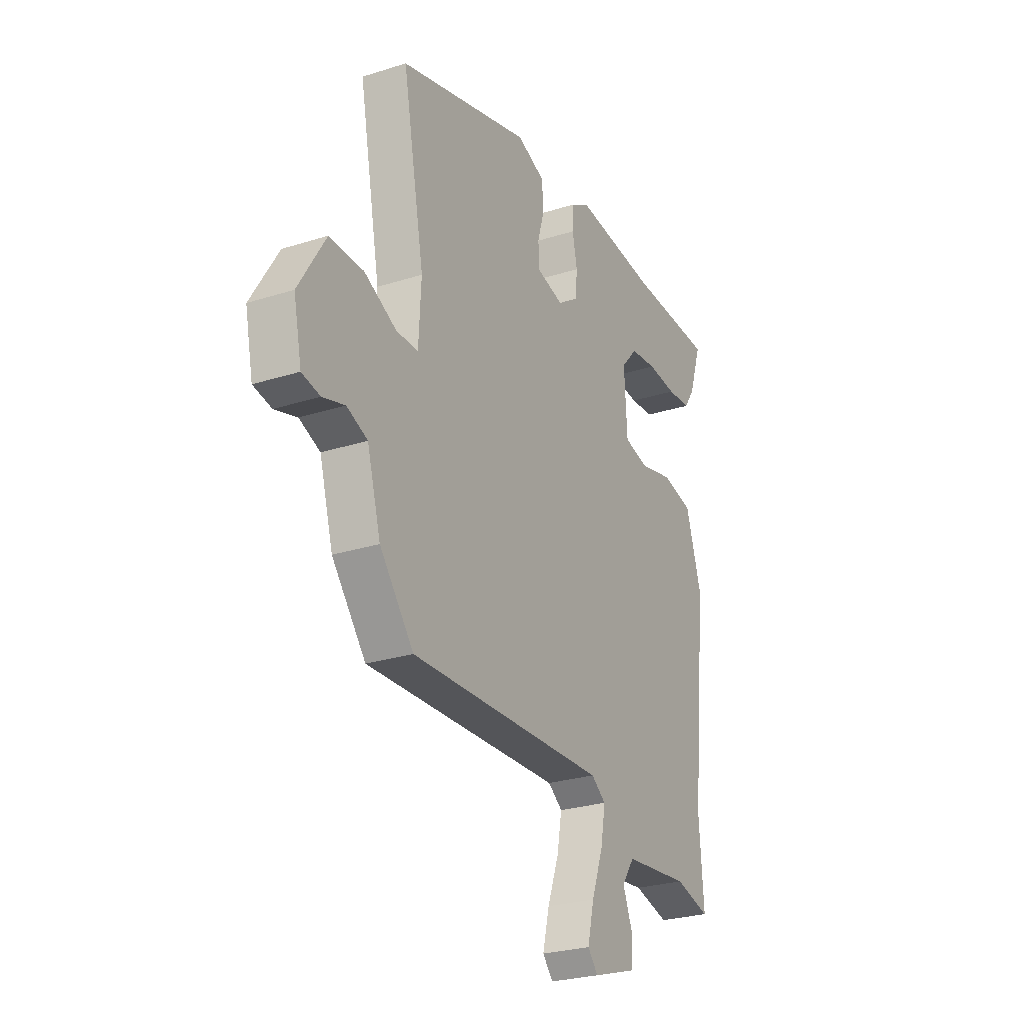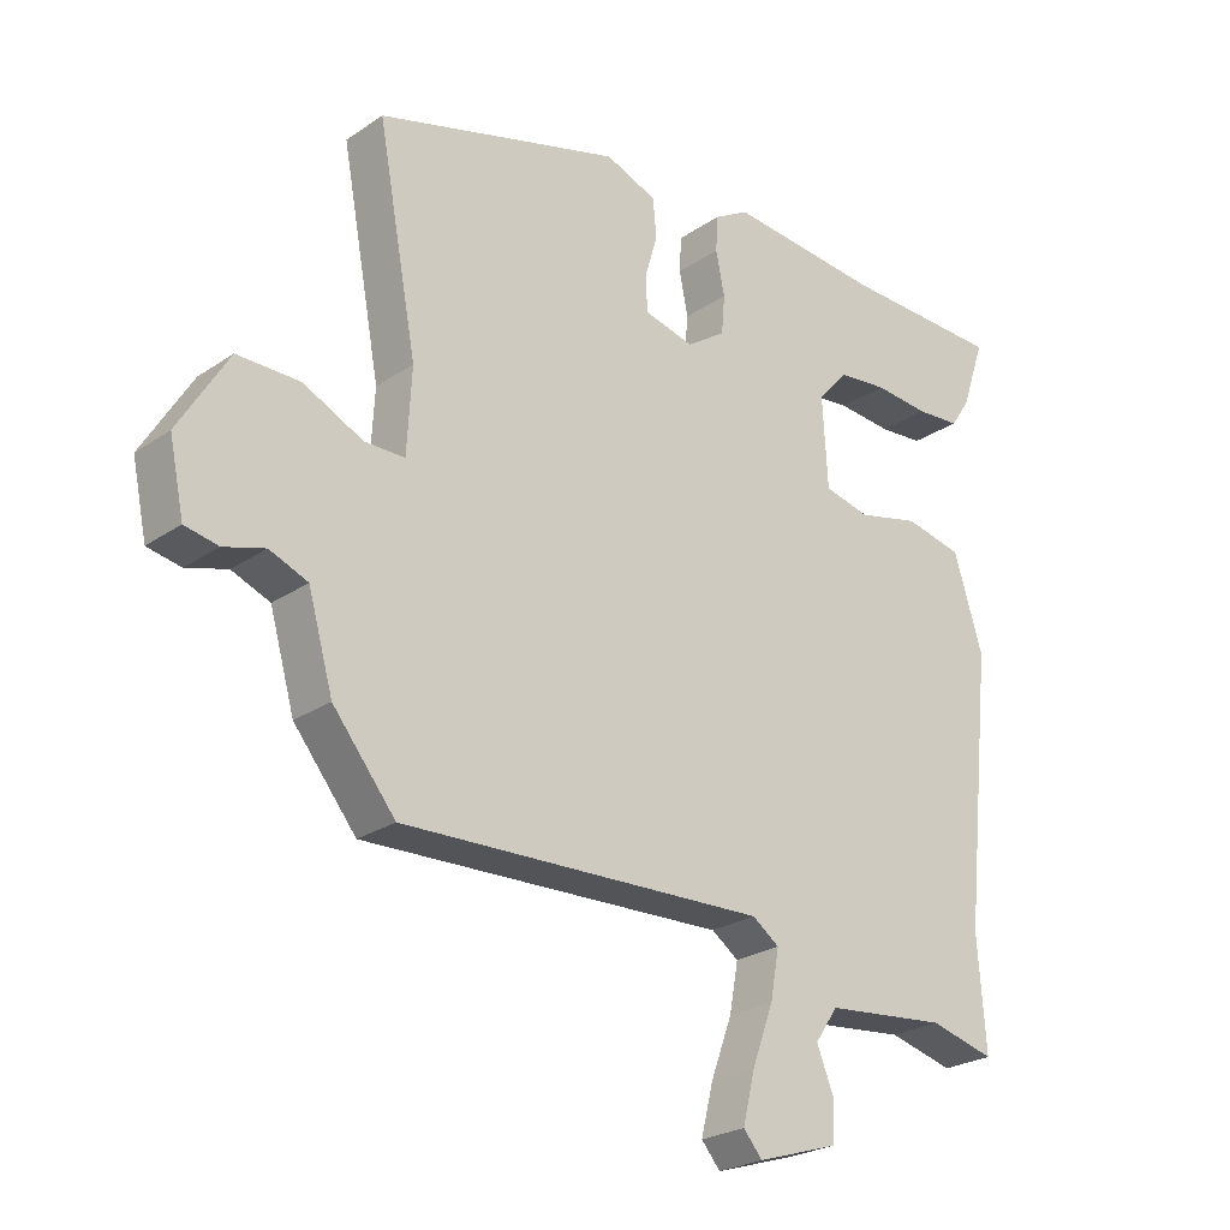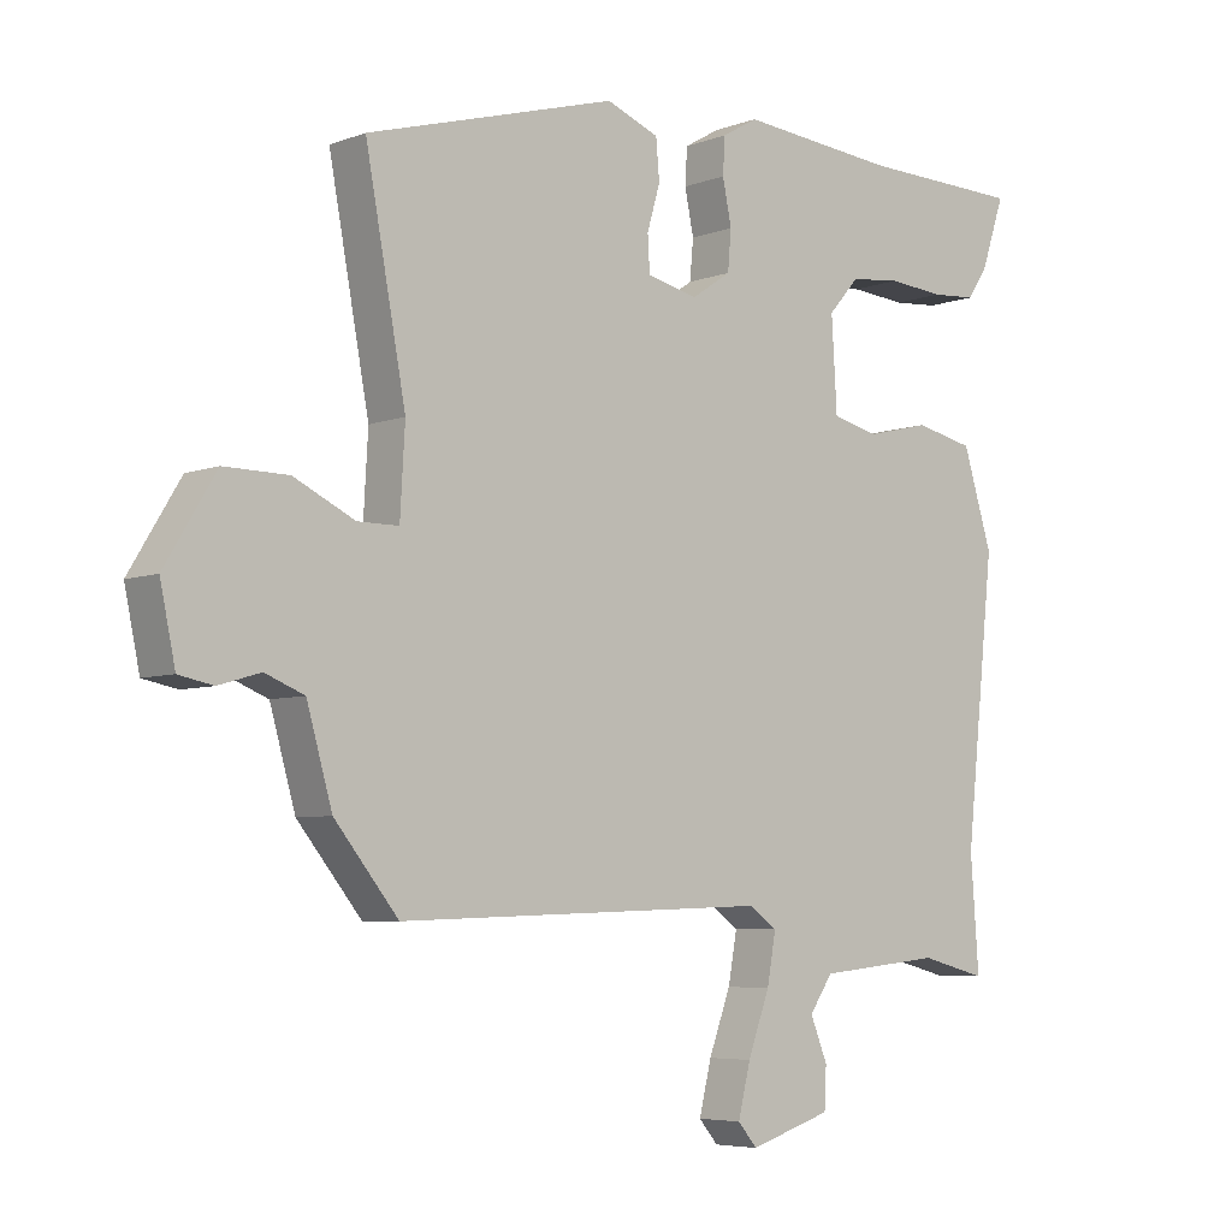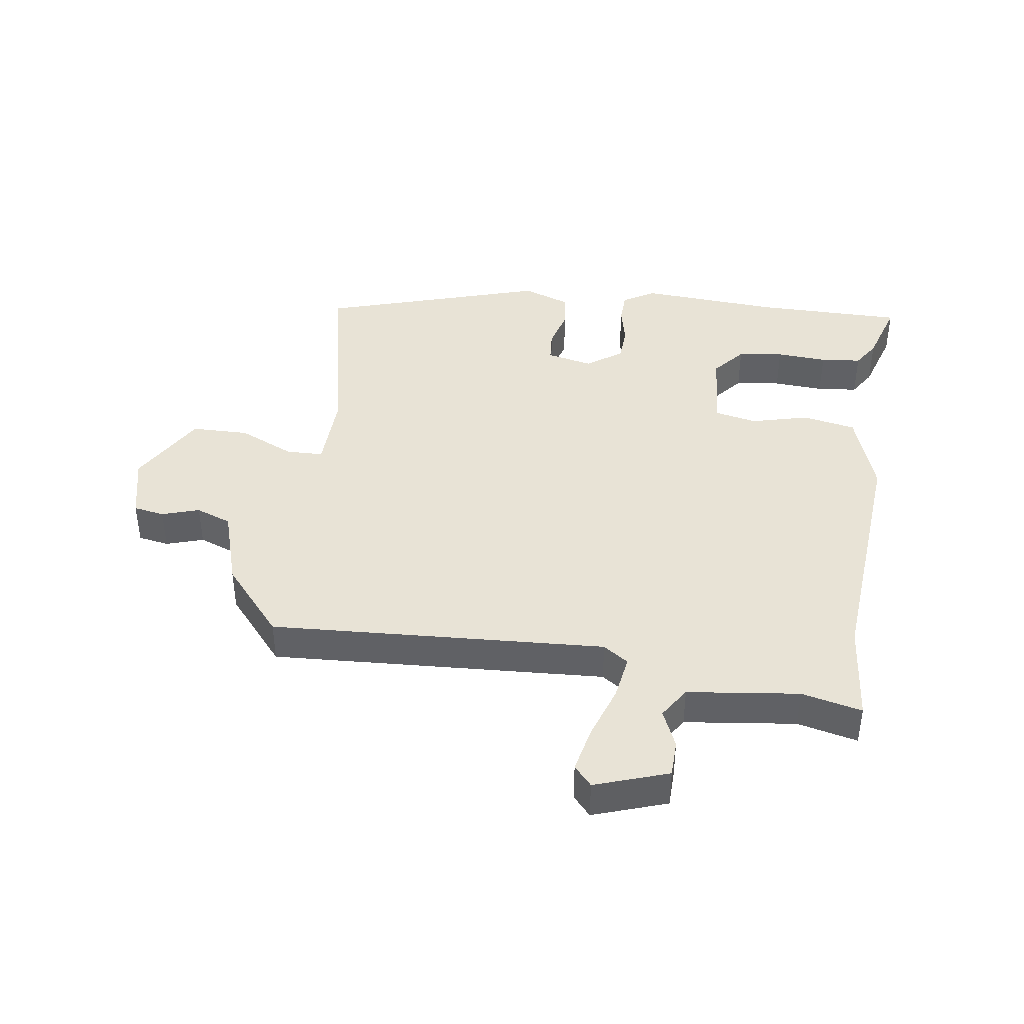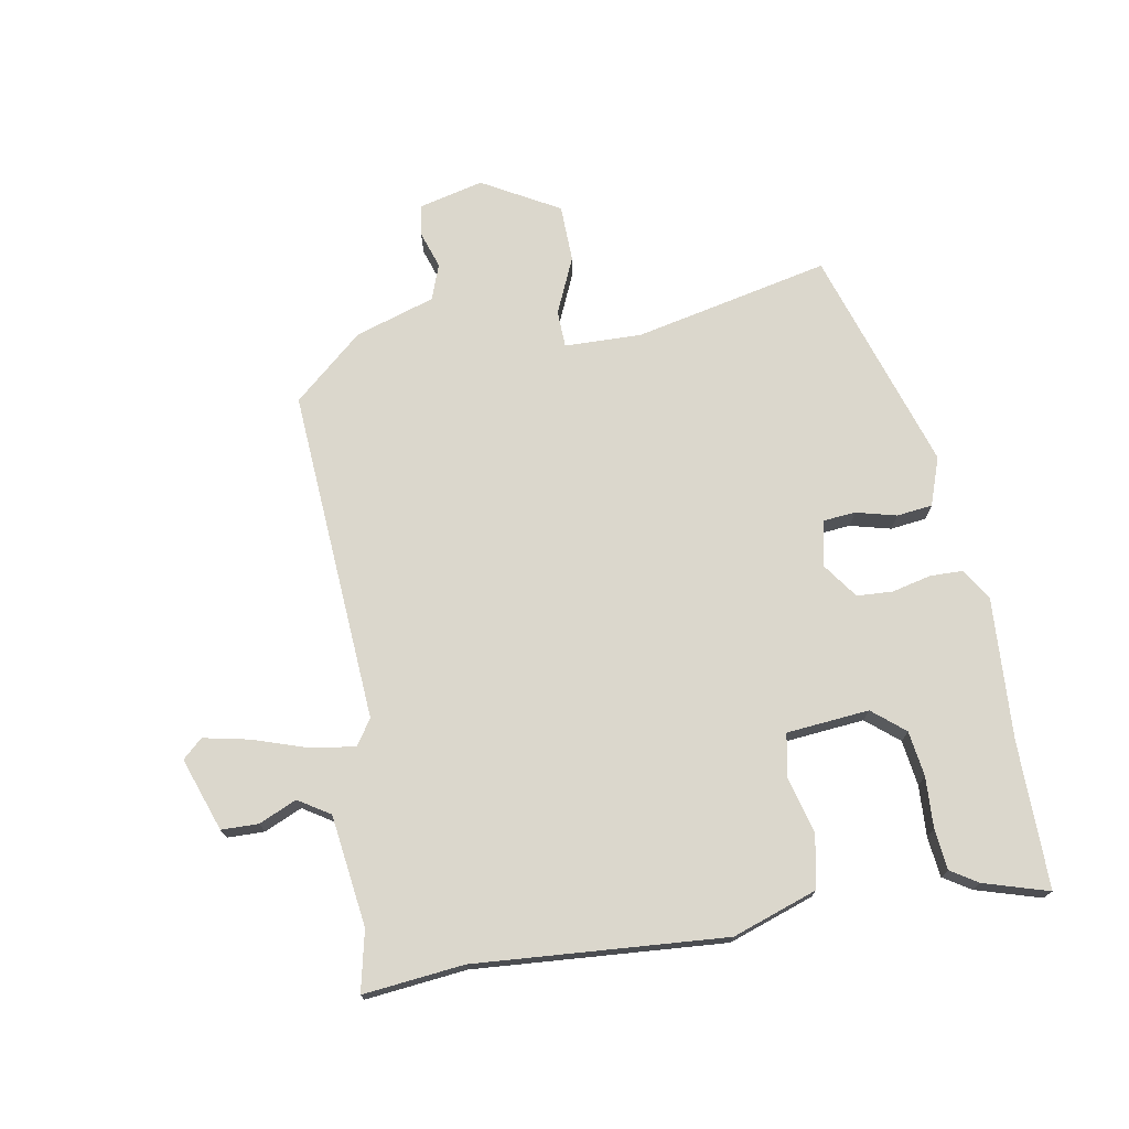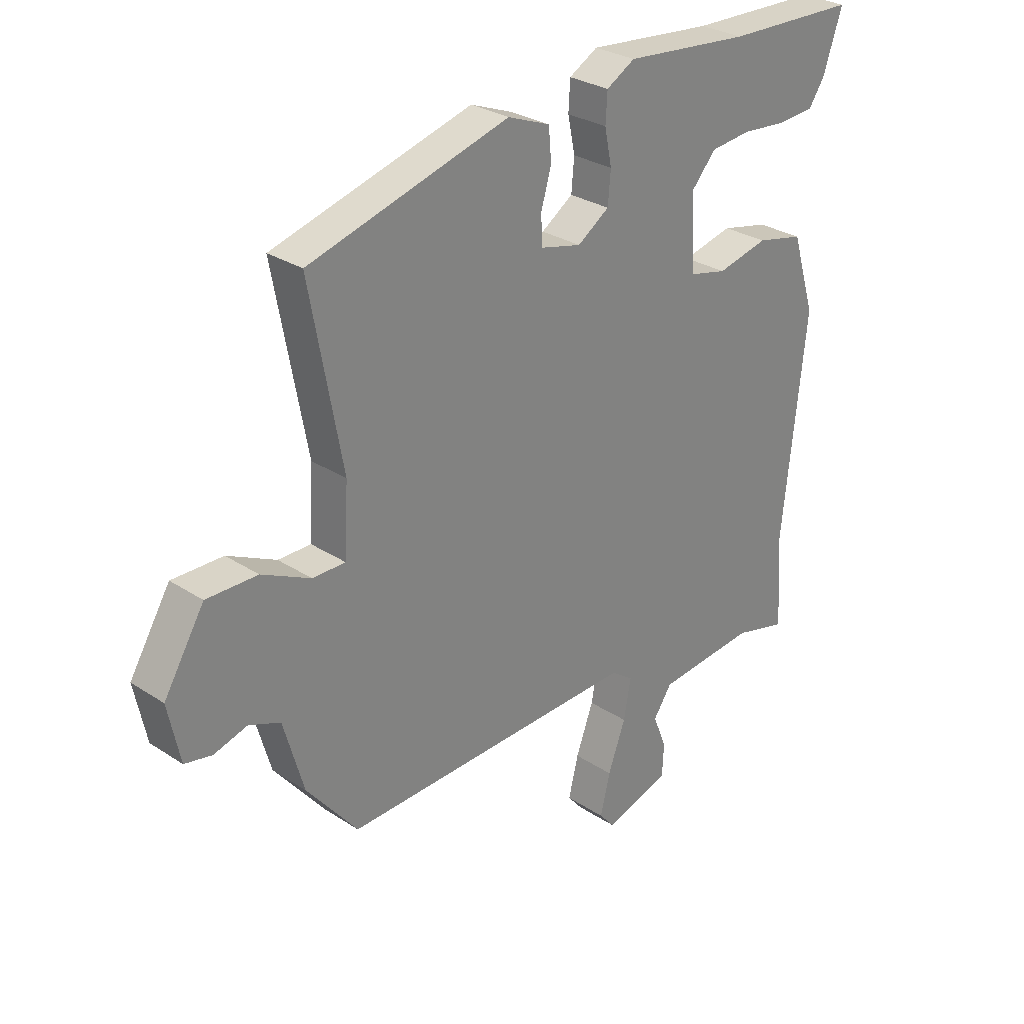
<metadata>
{"format":"obj","ext":"obj","renderer":"f3d","projection":"perspective","resolution":1024,"background":"white","views":[{"elev":-26.6,"azim":116.5,"up":"+Z"},{"elev":-24.7,"azim":137.8,"up":"+Z"},{"elev":-5.7,"azim":138.7,"up":"+Z"},{"elev":41.5,"azim":-173.2,"up":"+Y"},{"elev":73.3,"azim":-101.9,"up":"+Y"},{"elev":28.8,"azim":134.4,"up":"+Z"}]}
</metadata>
<code>
v -0.504 0.07 -0.56
v -0.492 0.07 -0.396
v -0.535 0.07 0.008
v -0.492 0.07 0.147
v -0.406 0.07 0.166
v -0.313 0.07 0.144
v -0.245 0.07 0.16
v -0.237 0.07 0.294
v -0.282 0.07 0.345
v -0.356 0.07 0.353
v -0.438 0.07 0.346
v -0.504 0.07 0.351
v -0.533 0.07 0.394
v -0.568 0.07 0.498
v -0.329 0.07 0.504
v -0.1 0.07 0.525
v -0.048 0.07 0.495
v -0.045 0.07 0.442
v -0.058 0.07 0.378
v -0.053 0.07 0.32
v 0.005 0.07 0.281
v 0.079 0.07 0.299
v 0.082 0.07 0.351
v 0.063 0.07 0.416
v 0.068 0.07 0.474
v 0.145 0.07 0.504
v 0.51 0.07 0.4
v 0.451 0.07 0.082
v 0.458 0.07 -0.043
v 0.518 0.07 -0.043
v 0.607 0.07 0
v 0.7 0.07 0.001
v 0.774 0.07 -0.121
v 0.752 0.07 -0.226
v 0.702 0.07 -0.236
v 0.641 0.07 -0.218
v 0.584 0.07 -0.241
v 0.547 0.07 -0.371
v 0.454 0.07 -0.486
v -0.089 0.07 -0.468
v -0.129 0.07 -0.497
v -0.116 0.07 -0.569
v -0.084 0.07 -0.656
v -0.066 0.07 -0.73
v -0.094 0.07 -0.763
v -0.214 0.07 -0.725
v -0.217 0.07 -0.665
v -0.192 0.07 -0.603
v -0.226 0.07 -0.553
v -0.407 0.07 -0.535
v -0.504 0 -0.56
v -0.492 0 -0.396
v -0.535 0 0.008
v -0.492 0 0.147
v -0.406 0 0.166
v -0.313 0 0.144
v -0.245 0 0.16
v -0.237 0 0.294
v -0.282 0 0.345
v -0.356 0 0.353
v -0.438 0 0.346
v -0.504 0 0.351
v -0.533 0 0.394
v -0.568 0 0.498
v -0.329 0 0.504
v -0.1 0 0.525
v -0.048 0 0.495
v -0.045 0 0.442
v -0.058 0 0.378
v -0.053 0 0.32
v 0.005 0 0.281
v 0.079 0 0.299
v 0.082 0 0.351
v 0.063 0 0.416
v 0.068 0 0.474
v 0.145 0 0.504
v 0.51 0 0.4
v 0.451 0 0.082
v 0.458 0 -0.043
v 0.518 0 -0.043
v 0.607 0 0
v 0.7 0 0.001
v 0.774 0 -0.121
v 0.752 0 -0.226
v 0.702 0 -0.236
v 0.641 0 -0.218
v 0.584 0 -0.241
v 0.547 0 -0.371
v 0.454 0 -0.486
v -0.089 0 -0.468
v -0.129 0 -0.497
v -0.116 0 -0.569
v -0.084 0 -0.656
v -0.066 0 -0.73
v -0.094 0 -0.763
v -0.214 0 -0.725
v -0.217 0 -0.665
v -0.192 0 -0.603
v -0.226 0 -0.553
v -0.407 0 -0.535
f 45 46 47 48
f 43 44 45 48
f 42 43 48 49
f 41 42 49
f 40 41 49 50
f 37 38 39 40
f 36 37 40 50
f 34 35 36
f 33 34 36
f 30 31 32 33
f 29 30 33 36
f 25 26 27 28
f 23 24 25 28
f 22 23 28 29
f 21 22 29 36
f 16 17 18 19
f 15 16 19 20
f 10 11 12 13
f 9 10 13 14
f 3 4 5 6
f 2 3 6 7
f 1 2 7
f 50 1 7
f 36 50 7
f 21 36 7 8
f 20 21 8 9
f 9 14 15 20
f 98 97 96 95
f 98 95 94 93
f 99 98 93 92
f 99 92 91
f 100 99 91 90
f 90 89 88 87
f 100 90 87 86
f 86 85 84
f 86 84 83
f 83 82 81 80
f 86 83 80 79
f 78 77 76 75
f 78 75 74 73
f 79 78 73 72
f 86 79 72 71
f 69 68 67 66
f 70 69 66 65
f 63 62 61 60
f 64 63 60 59
f 56 55 54 53
f 57 56 53 52
f 57 52 51
f 57 51 100
f 57 100 86
f 58 57 86 71
f 59 58 71 70
f 70 65 64 59
f 1 51 52 2
f 2 52 53 3
f 3 53 54 4
f 4 54 55 5
f 5 55 56 6
f 6 56 57 7
f 7 57 58 8
f 8 58 59 9
f 9 59 60 10
f 10 60 61 11
f 11 61 62 12
f 12 62 63 13
f 13 63 64 14
f 14 64 65 15
f 15 65 66 16
f 16 66 67 17
f 17 67 68 18
f 18 68 69 19
f 19 69 70 20
f 20 70 71 21
f 21 71 72 22
f 22 72 73 23
f 23 73 74 24
f 24 74 75 25
f 25 75 76 26
f 26 76 77 27
f 27 77 78 28
f 28 78 79 29
f 29 79 80 30
f 30 80 81 31
f 31 81 82 32
f 32 82 83 33
f 33 83 84 34
f 34 84 85 35
f 35 85 86 36
f 36 86 87 37
f 37 87 88 38
f 38 88 89 39
f 39 89 90 40
f 40 90 91 41
f 41 91 92 42
f 42 92 93 43
f 43 93 94 44
f 44 94 95 45
f 45 95 96 46
f 46 96 97 47
f 47 97 98 48
f 48 98 99 49
f 49 99 100 50
f 50 100 51 1

</code>
